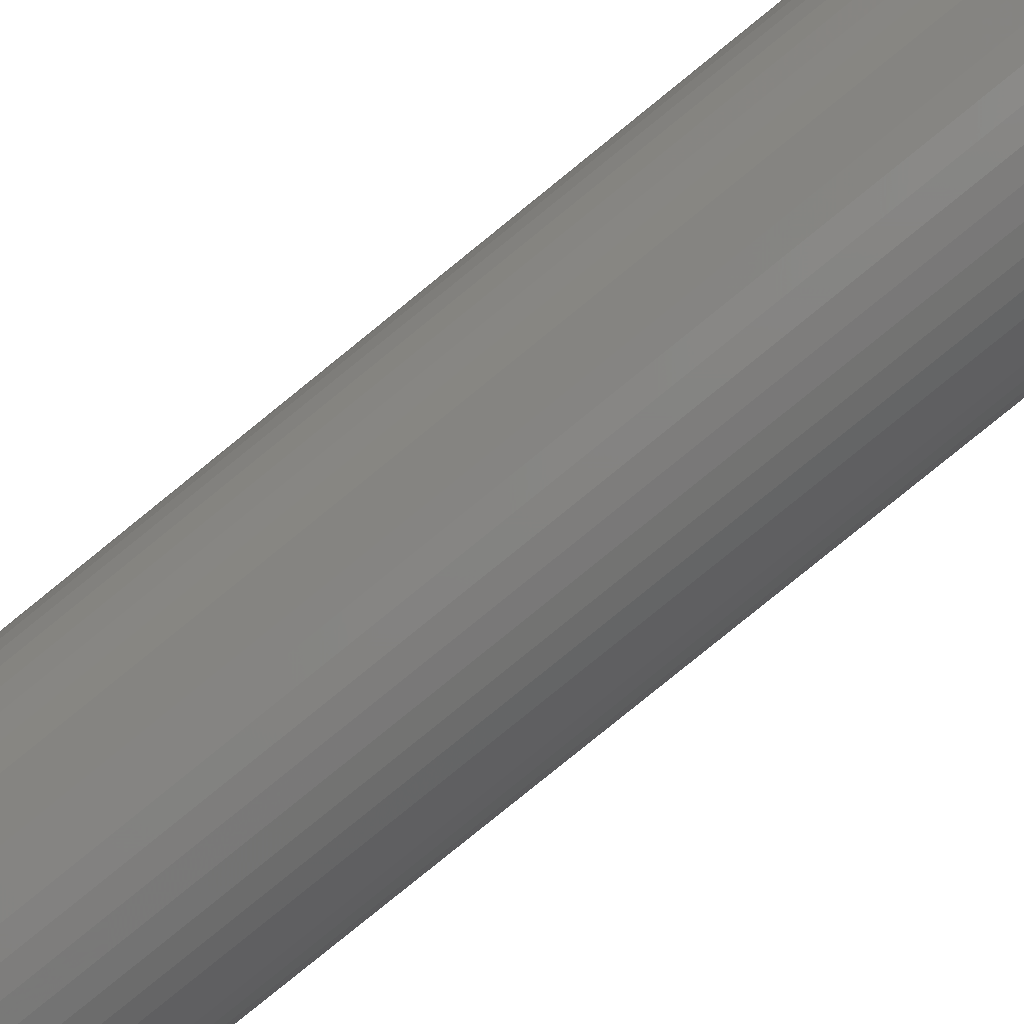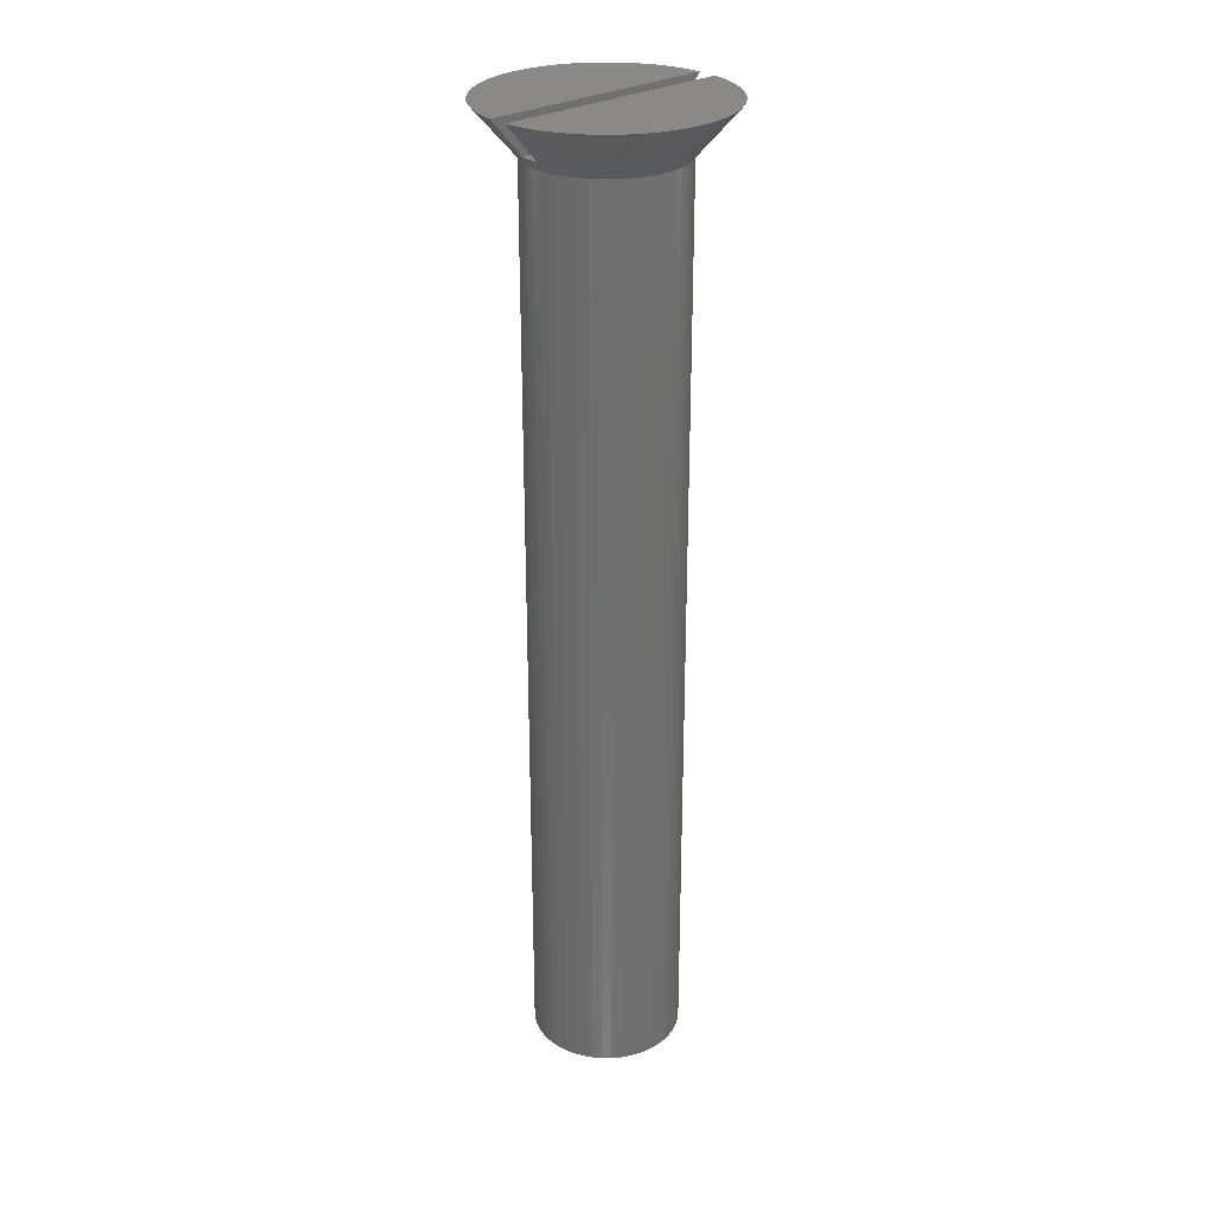
<metadata>
{"format":"stl","ext":"stl","renderer":"f3d","projection":"perspective","resolution":1024,"background":"white","views":[{"elev":-79.9,"azim":129.1,"up":"+Z"},{"elev":28.2,"azim":48.5,"up":"+Y"}]}
</metadata>
<code>
# stl→obj: 368 verts, 732 faces
v 0.0195 2 0.2421
v 0.0195 2 -0.2421
v 0.0195 1.978 0.2229
v 0.0195 1.978 -0.2229
v 0.0195 1.958 0.2053
v 0.0195 1.958 -0.2053
v 0.0195 1.939 0.1891
v 0.0195 1.939 -0.1891
v 0.0195 1.922 0.174
v 0.0195 1.922 -0.174
v -0.0195 1.922 0.174
v -0.0195 1.922 -0.174
v -0.0195 1.939 0.1891
v -0.0195 1.939 -0.1891
v -0.0195 1.958 0.2053
v -0.0195 1.958 -0.2053
v -0.0195 1.978 0.2229
v -0.0195 1.978 -0.2229
v -0.0195 2 0.2421
v -0.0195 2 -0.2421
v 0.006512 1.922 0.175
v 0.006512 1.922 -0.175
v -0.006512 1.922 0.175
v -0.006512 1.922 -0.175
v 0.1547 1.9 -0.02036
v 0.2426 2 -0.01248
v 0.156 1.9 0
v 0.2426 2 0.01248
v 0.1547 1.9 0.02036
v 0.24 2 0.03731
v 0.1507 1.9 0.04038
v 0.235 2 0.06174
v 0.2274 2 0.08552
v 0.24 2 -0.03731
v 0.1507 1.9 -0.04038
v 0.235 2 -0.06174
v 0.2274 2 -0.08552
v 0.1441 1.9 -0.0597
v 0.2174 2 -0.1084
v 0.1351 1.9 -0.078
v 0.2051 2 -0.1301
v 0.1238 1.9 -0.09497
v 0.1907 2 -0.1505
v 0.1742 2 -0.1693
v 0.1103 1.9 -0.1103
v 0.156 2 -0.1863
v 0.09497 1.9 -0.1238
v 0.136 2 -0.2013
v 0.078 1.9 -0.1351
v 0.1147 2 -0.2142
v 0.0597 1.9 -0.1441
v 0.09207 2 -0.2248
v 0.06852 2 -0.2331
v 0.04038 1.9 -0.1507
v 0.04424 2 -0.2389
v 0.02036 1.9 -0.1547
v -0 1.9 -0.156
v -0.02036 1.9 -0.1547
v -0.04424 2 -0.2389
v -0.04038 1.9 -0.1507
v -0.06852 2 -0.2331
v -0.0597 1.9 -0.1441
v -0.09207 2 -0.2248
v -0.1147 2 -0.2142
v -0.078 1.9 -0.1351
v -0.136 2 -0.2013
v -0.09497 1.9 -0.1238
v -0.156 2 -0.1863
v -0.1103 1.9 -0.1103
v -0.1742 2 -0.1693
v -0.1238 1.9 -0.09497
v -0.1907 2 -0.1505
v -0.2051 2 -0.1301
v -0.1351 1.9 -0.078
v -0.2174 2 -0.1084
v -0.1441 1.9 -0.0597
v -0.2274 2 -0.08552
v -0.1507 1.9 -0.04038
v -0.235 2 -0.06174
v -0.24 2 -0.03731
v -0.1547 1.9 -0.02036
v -0.2426 2 -0.01248
v -0.156 1.9 0
v -0.2426 2 0.01248
v -0.1547 1.9 0.02036
v -0.24 2 0.03731
v -0.1507 1.9 0.04038
v -0.235 2 0.06174
v -0.2274 2 0.08552
v -0.1441 1.9 0.0597
v -0.2174 2 0.1084
v -0.1351 1.9 0.078
v -0.2051 2 0.1301
v -0.1238 1.9 0.09497
v -0.1907 2 0.1505
v -0.1742 2 0.1693
v -0.1103 1.9 0.1103
v -0.156 2 0.1863
v -0.09497 1.9 0.1238
v -0.136 2 0.2013
v -0.078 1.9 0.1351
v -0.1147 2 0.2142
v -0.0597 1.9 0.1441
v -0.09207 2 0.2248
v -0.06852 2 0.2331
v -0.04038 1.9 0.1507
v -0.04424 2 0.2389
v -0.02036 1.9 0.1547
v 0 1.9 0.156
v 0.02036 1.9 0.1547
v 0.04424 2 0.2389
v 0.04038 1.9 0.1507
v 0.06852 2 0.2331
v 0.0597 1.9 0.1441
v 0.09207 2 0.2248
v 0.1147 2 0.2142
v 0.078 1.9 0.1351
v 0.136 2 0.2013
v 0.09497 1.9 0.1238
v 0.156 2 0.1863
v 0.1103 1.9 0.1103
v 0.1742 2 0.1693
v 0.1238 1.9 0.09497
v 0.1907 2 0.1505
v 0.2051 2 0.1301
v 0.1351 1.9 0.078
v 0.2174 2 0.1084
v 0.1441 1.9 0.0597
v 0.156 0 0
v 0.1547 0 0.02036
v 0.1547 0 -0.02036
v 0.1507 0 -0.04038
v 0.1507 0 0.04038
v 0.1441 0 -0.0597
v 0.1441 0 0.0597
v 0.1351 0 -0.078
v 0.1351 0 0.078
v 0.1238 0 -0.09497
v 0.1238 0 0.09497
v 0.1103 0 -0.1103
v 0.1103 0 0.1103
v 0.09497 0 -0.1238
v 0.09497 0 0.1238
v 0.078 0 -0.1351
v 0.078 0 0.1351
v 0.0597 0 -0.1441
v 0.0597 0 0.1441
v 0.04038 0 -0.1507
v 0.04038 0 0.1507
v 0.02036 0 -0.1547
v 0.02036 0 0.1547
v -0 0 -0.156
v 0 0 0.156
v -0.02036 0 -0.1547
v -0.02036 0 0.1547
v -0.04038 0 -0.1507
v -0.04038 0 0.1507
v -0.0597 0 -0.1441
v -0.0597 0 0.1441
v -0.078 0 -0.1351
v -0.078 0 0.1351
v -0.09497 0 -0.1238
v -0.09497 0 0.1238
v -0.1103 0 -0.1103
v -0.1103 0 0.1103
v -0.1238 0 -0.09497
v -0.1238 0 0.09497
v -0.1351 0 -0.078
v -0.1351 0 0.078
v -0.1441 0 -0.0597
v -0.1441 0 0.0597
v -0.1507 0 -0.04038
v -0.1507 0 0.04038
v -0.1547 0 -0.02036
v -0.1547 0 0.02036
v -0.156 0 0
v 0.1547 1.52 0.02036
v 0.156 1.52 0
v 0.1547 1.52 -0.02036
v 0.1507 1.52 -0.04038
v 0.1441 1.52 -0.0597
v 0.1351 1.52 -0.078
v 0.1238 1.52 -0.09497
v 0.1103 1.52 -0.1103
v 0.09497 1.52 -0.1238
v 0.078 1.52 -0.1351
v 0.0597 1.52 -0.1441
v 0.04038 1.52 -0.1507
v 0.02036 1.52 -0.1547
v -0 1.52 -0.156
v -0.02036 1.52 -0.1547
v -0.04038 1.52 -0.1507
v -0.0597 1.52 -0.1441
v -0.078 1.52 -0.1351
v -0.09497 1.52 -0.1238
v -0.1103 1.52 -0.1103
v -0.1238 1.52 -0.09497
v -0.1351 1.52 -0.078
v -0.1441 1.52 -0.0597
v -0.1507 1.52 -0.04038
v -0.1547 1.52 -0.02036
v -0.156 1.52 0
v -0.1547 1.52 0.02036
v -0.1507 1.52 0.04038
v -0.1441 1.52 0.0597
v -0.1351 1.52 0.078
v -0.1238 1.52 0.09497
v -0.1103 1.52 0.1103
v -0.09497 1.52 0.1238
v -0.078 1.52 0.1351
v -0.0597 1.52 0.1441
v -0.04038 1.52 0.1507
v -0.02036 1.52 0.1547
v 0 1.52 0.156
v 0.02036 1.52 0.1547
v 0.04038 1.52 0.1507
v 0.0597 1.52 0.1441
v 0.078 1.52 0.1351
v 0.09497 1.52 0.1238
v 0.1103 1.52 0.1103
v 0.1238 1.52 0.09497
v 0.1351 1.52 0.078
v 0.1441 1.52 0.0597
v 0.1507 1.52 0.04038
v 0.1547 0.38 -0.02036
v 0.156 0.38 0
v 0.1547 0.38 0.02036
v 0.1507 0.38 0.04038
v 0.1441 0.38 0.0597
v 0.1351 0.38 0.078
v 0.1238 0.38 0.09497
v 0.1103 0.38 0.1103
v 0.09497 0.38 0.1238
v 0.078 0.38 0.1351
v 0.0597 0.38 0.1441
v 0.04038 0.38 0.1507
v 0.02036 0.38 0.1547
v 0 0.38 0.156
v -0.02036 0.38 0.1547
v -0.04038 0.38 0.1507
v -0.0597 0.38 0.1441
v -0.078 0.38 0.1351
v -0.09497 0.38 0.1238
v -0.1103 0.38 0.1103
v -0.1238 0.38 0.09497
v -0.1351 0.38 0.078
v -0.1441 0.38 0.0597
v -0.1507 0.38 0.04038
v -0.1547 0.38 0.02036
v -0.156 0.38 0
v -0.1547 0.38 -0.02036
v -0.1507 0.38 -0.04038
v -0.1441 0.38 -0.0597
v -0.1351 0.38 -0.078
v -0.1238 0.38 -0.09497
v -0.1103 0.38 -0.1103
v -0.09497 0.38 -0.1238
v -0.078 0.38 -0.1351
v -0.0597 0.38 -0.1441
v -0.04038 0.38 -0.1507
v -0.02036 0.38 -0.1547
v -0 0.38 -0.156
v 0.02036 0.38 -0.1547
v 0.04038 0.38 -0.1507
v 0.0597 0.38 -0.1441
v 0.078 0.38 -0.1351
v 0.09497 0.38 -0.1238
v 0.1103 0.38 -0.1103
v 0.1238 0.38 -0.09497
v 0.1351 0.38 -0.078
v 0.1441 0.38 -0.0597
v 0.1507 0.38 -0.04038
v -0.156 1.14 0
v -0.1547 1.14 0.02036
v -0.1507 1.14 0.04038
v -0.1441 1.14 0.0597
v -0.1351 1.14 0.078
v -0.1238 1.14 0.09497
v -0.1103 1.14 0.1103
v -0.09497 1.14 0.1238
v -0.078 1.14 0.1351
v -0.0597 1.14 0.1441
v -0.04038 1.14 0.1507
v -0.02036 1.14 0.1547
v 0 1.14 0.156
v 0.02036 1.14 0.1547
v 0.04038 1.14 0.1507
v 0.0597 1.14 0.1441
v 0.078 1.14 0.1351
v 0.09497 1.14 0.1238
v 0.1103 1.14 0.1103
v 0.1238 1.14 0.09497
v 0.1351 1.14 0.078
v 0.1441 1.14 0.0597
v 0.1507 1.14 0.04038
v 0.1547 1.14 0.02036
v 0.156 1.14 0
v 0.1547 1.14 -0.02036
v 0.1507 1.14 -0.04038
v 0.1441 1.14 -0.0597
v 0.1351 1.14 -0.078
v 0.1238 1.14 -0.09497
v 0.1103 1.14 -0.1103
v 0.09497 1.14 -0.1238
v 0.078 1.14 -0.1351
v 0.0597 1.14 -0.1441
v 0.04038 1.14 -0.1507
v 0.02036 1.14 -0.1547
v -0 1.14 -0.156
v -0.02036 1.14 -0.1547
v -0.04038 1.14 -0.1507
v -0.0597 1.14 -0.1441
v -0.078 1.14 -0.1351
v -0.09497 1.14 -0.1238
v -0.1103 1.14 -0.1103
v -0.1238 1.14 -0.09497
v -0.1351 1.14 -0.078
v -0.1441 1.14 -0.0597
v -0.1507 1.14 -0.04038
v -0.1547 1.14 -0.02036
v -0.156 0.76 0
v -0.1547 0.76 0.02036
v -0.1507 0.76 0.04038
v -0.1441 0.76 0.0597
v -0.1351 0.76 0.078
v -0.1238 0.76 0.09497
v -0.1103 0.76 0.1103
v -0.09497 0.76 0.1238
v -0.078 0.76 0.1351
v -0.0597 0.76 0.1441
v -0.04038 0.76 0.1507
v -0.02036 0.76 0.1547
v 0 0.76 0.156
v 0.02036 0.76 0.1547
v 0.04038 0.76 0.1507
v 0.0597 0.76 0.1441
v 0.078 0.76 0.1351
v 0.09497 0.76 0.1238
v 0.1103 0.76 0.1103
v 0.1238 0.76 0.09497
v 0.1351 0.76 0.078
v 0.1441 0.76 0.0597
v 0.1507 0.76 0.04038
v 0.1547 0.76 0.02036
v 0.156 0.76 0
v 0.1547 0.76 -0.02036
v 0.1507 0.76 -0.04038
v 0.1441 0.76 -0.0597
v 0.1351 0.76 -0.078
v 0.1238 0.76 -0.09497
v 0.1103 0.76 -0.1103
v 0.09497 0.76 -0.1238
v 0.078 0.76 -0.1351
v 0.0597 0.76 -0.1441
v 0.04038 0.76 -0.1507
v 0.02036 0.76 -0.1547
v -0 0.76 -0.156
v -0.02036 0.76 -0.1547
v -0.04038 0.76 -0.1507
v -0.0597 0.76 -0.1441
v -0.078 0.76 -0.1351
v -0.09497 0.76 -0.1238
v -0.1103 0.76 -0.1103
v -0.1238 0.76 -0.09497
v -0.1351 0.76 -0.078
v -0.1441 0.76 -0.0597
v -0.1507 0.76 -0.04038
v -0.1547 0.76 -0.02036
f 1 2 3
f 3 2 4
f 3 4 5
f 5 4 6
f 5 6 7
f 7 6 8
f 7 8 9
f 9 8 10
f 11 12 13
f 13 12 14
f 13 14 15
f 15 14 16
f 15 16 17
f 17 16 18
f 17 18 19
f 19 18 20
f 9 10 21
f 21 10 22
f 21 22 23
f 23 22 24
f 23 24 11
f 11 24 12
f 25 26 27
f 27 26 28
f 27 28 29
f 29 28 30
f 29 30 31
f 31 30 32
f 31 32 33
f 26 25 34
f 34 25 35
f 34 35 36
f 36 35 37
f 37 35 38
f 37 38 39
f 39 38 40
f 39 40 41
f 41 40 42
f 41 42 43
f 43 42 44
f 44 42 45
f 44 45 46
f 46 45 47
f 46 47 48
f 48 47 49
f 48 49 50
f 50 49 51
f 50 51 52
f 52 51 53
f 53 51 54
f 53 54 55
f 55 54 56
f 55 56 10
f 10 56 22
f 22 56 57
f 22 57 24
f 24 57 58
f 24 58 12
f 12 58 59
f 12 59 20
f 58 60 59
f 59 60 61
f 61 60 62
f 61 62 63
f 63 62 64
f 64 62 65
f 64 65 66
f 66 65 67
f 66 67 68
f 68 67 69
f 68 69 70
f 70 69 71
f 70 71 72
f 72 71 73
f 73 71 74
f 73 74 75
f 75 74 76
f 75 76 77
f 77 76 78
f 77 78 79
f 79 78 80
f 80 78 81
f 80 81 82
f 82 81 83
f 82 83 84
f 84 83 85
f 84 85 86
f 86 85 87
f 86 87 88
f 88 87 89
f 89 87 90
f 89 90 91
f 91 90 92
f 91 92 93
f 93 92 94
f 93 94 95
f 95 94 96
f 96 94 97
f 96 97 98
f 98 97 99
f 98 99 100
f 100 99 101
f 100 101 102
f 102 101 103
f 102 103 104
f 104 103 105
f 105 103 106
f 105 106 107
f 107 106 108
f 107 108 11
f 11 108 23
f 23 108 109
f 23 109 21
f 21 109 110
f 21 110 9
f 9 110 111
f 9 111 1
f 110 112 111
f 111 112 113
f 113 112 114
f 113 114 115
f 115 114 116
f 116 114 117
f 116 117 118
f 118 117 119
f 118 119 120
f 120 119 121
f 120 121 122
f 122 121 123
f 122 123 124
f 124 123 125
f 125 123 126
f 125 126 127
f 127 126 128
f 127 128 33
f 33 128 31
f 3 5 1
f 1 5 7
f 1 7 9
f 11 13 107
f 107 13 19
f 19 13 15
f 19 15 17
f 18 16 20
f 20 16 14
f 20 14 12
f 10 8 55
f 55 8 2
f 2 8 6
f 2 6 4
f 19 20 107
f 107 20 59
f 107 59 105
f 105 59 61
f 105 61 104
f 104 61 63
f 104 63 102
f 102 63 64
f 102 64 100
f 100 64 66
f 100 66 98
f 98 66 68
f 98 68 96
f 96 68 70
f 96 70 95
f 95 70 72
f 95 72 93
f 93 72 73
f 93 73 91
f 91 73 75
f 91 75 89
f 89 75 77
f 89 77 88
f 88 77 79
f 88 79 86
f 86 79 80
f 86 80 84
f 84 80 82
f 129 130 131
f 131 130 132
f 132 130 133
f 132 133 134
f 134 133 135
f 134 135 136
f 136 135 137
f 136 137 138
f 138 137 139
f 138 139 140
f 140 139 141
f 140 141 142
f 142 141 143
f 142 143 144
f 144 143 145
f 144 145 146
f 146 145 147
f 146 147 148
f 148 147 149
f 148 149 150
f 150 149 151
f 150 151 152
f 152 151 153
f 152 153 154
f 154 153 155
f 154 155 156
f 156 155 157
f 156 157 158
f 158 157 159
f 158 159 160
f 160 159 161
f 160 161 162
f 162 161 163
f 162 163 164
f 164 163 165
f 164 165 166
f 166 165 167
f 166 167 168
f 168 167 169
f 168 169 170
f 170 169 171
f 170 171 172
f 172 171 173
f 172 173 174
f 174 173 175
f 174 175 176
f 2 1 55
f 55 1 111
f 55 111 53
f 53 111 113
f 53 113 52
f 52 113 115
f 52 115 50
f 50 115 116
f 50 116 48
f 48 116 118
f 48 118 46
f 46 118 120
f 46 120 44
f 44 120 122
f 44 122 43
f 43 122 124
f 43 124 41
f 41 124 125
f 41 125 39
f 39 125 127
f 39 127 37
f 37 127 33
f 37 33 36
f 36 33 32
f 36 32 34
f 34 32 30
f 34 30 26
f 26 30 28
f 29 177 27
f 27 177 178
f 27 178 25
f 25 178 179
f 25 179 35
f 35 179 180
f 35 180 38
f 38 180 181
f 38 181 40
f 40 181 182
f 40 182 42
f 42 182 183
f 42 183 45
f 45 183 184
f 45 184 47
f 47 184 185
f 47 185 49
f 49 185 186
f 49 186 51
f 51 186 187
f 51 187 54
f 54 187 188
f 54 188 56
f 56 188 189
f 56 189 57
f 57 189 190
f 57 190 58
f 58 190 191
f 58 191 60
f 60 191 192
f 60 192 62
f 62 192 193
f 62 193 65
f 65 193 194
f 65 194 67
f 67 194 195
f 67 195 69
f 69 195 196
f 69 196 71
f 71 196 197
f 71 197 74
f 74 197 198
f 74 198 76
f 76 198 199
f 76 199 78
f 78 199 200
f 78 200 81
f 81 200 201
f 81 201 83
f 83 201 202
f 83 202 85
f 85 202 203
f 85 203 87
f 87 203 204
f 87 204 90
f 90 204 205
f 90 205 92
f 92 205 206
f 92 206 94
f 94 206 207
f 94 207 97
f 97 207 208
f 97 208 99
f 99 208 209
f 99 209 101
f 101 209 210
f 101 210 103
f 103 210 211
f 103 211 106
f 106 211 212
f 106 212 108
f 108 212 213
f 108 213 109
f 109 213 214
f 109 214 110
f 110 214 215
f 110 215 112
f 112 215 216
f 112 216 114
f 114 216 217
f 114 217 117
f 117 217 218
f 117 218 119
f 119 218 219
f 119 219 121
f 121 219 220
f 121 220 123
f 123 220 221
f 123 221 126
f 126 221 222
f 126 222 128
f 128 222 223
f 128 223 31
f 31 223 224
f 31 224 29
f 29 224 177
f 131 225 129
f 129 225 226
f 129 226 130
f 130 226 227
f 130 227 133
f 133 227 228
f 133 228 135
f 135 228 229
f 135 229 137
f 137 229 230
f 137 230 139
f 139 230 231
f 139 231 141
f 141 231 232
f 141 232 143
f 143 232 233
f 143 233 145
f 145 233 234
f 145 234 147
f 147 234 235
f 147 235 149
f 149 235 236
f 149 236 151
f 151 236 237
f 151 237 153
f 153 237 238
f 153 238 155
f 155 238 239
f 155 239 157
f 157 239 240
f 157 240 159
f 159 240 241
f 159 241 161
f 161 241 242
f 161 242 163
f 163 242 243
f 163 243 165
f 165 243 244
f 165 244 167
f 167 244 245
f 167 245 169
f 169 245 246
f 169 246 171
f 171 246 247
f 171 247 173
f 173 247 248
f 173 248 175
f 175 248 249
f 175 249 176
f 176 249 250
f 176 250 174
f 174 250 251
f 174 251 172
f 172 251 252
f 172 252 170
f 170 252 253
f 170 253 168
f 168 253 254
f 168 254 166
f 166 254 255
f 166 255 164
f 164 255 256
f 164 256 162
f 162 256 257
f 162 257 160
f 160 257 258
f 160 258 158
f 158 258 259
f 158 259 156
f 156 259 260
f 156 260 154
f 154 260 261
f 154 261 152
f 152 261 262
f 152 262 150
f 150 262 263
f 150 263 148
f 148 263 264
f 148 264 146
f 146 264 265
f 146 265 144
f 144 265 266
f 144 266 142
f 142 266 267
f 142 267 140
f 140 267 268
f 140 268 138
f 138 268 269
f 138 269 136
f 136 269 270
f 136 270 134
f 134 270 271
f 134 271 132
f 132 271 272
f 132 272 131
f 131 272 225
f 202 273 203
f 203 273 274
f 203 274 204
f 204 274 275
f 204 275 205
f 205 275 276
f 205 276 206
f 206 276 277
f 206 277 207
f 207 277 278
f 207 278 208
f 208 278 279
f 208 279 209
f 209 279 280
f 209 280 210
f 210 280 281
f 210 281 211
f 211 281 282
f 211 282 212
f 212 282 283
f 212 283 213
f 213 283 284
f 213 284 214
f 214 284 285
f 214 285 215
f 215 285 286
f 215 286 216
f 216 286 287
f 216 287 217
f 217 287 288
f 217 288 218
f 218 288 289
f 218 289 219
f 219 289 290
f 219 290 220
f 220 290 291
f 220 291 221
f 221 291 292
f 221 292 222
f 222 292 293
f 222 293 223
f 223 293 294
f 223 294 224
f 224 294 295
f 224 295 177
f 177 295 296
f 177 296 178
f 178 296 297
f 178 297 179
f 179 297 298
f 179 298 180
f 180 298 299
f 180 299 181
f 181 299 300
f 181 300 182
f 182 300 301
f 182 301 183
f 183 301 302
f 183 302 184
f 184 302 303
f 184 303 185
f 185 303 304
f 185 304 186
f 186 304 305
f 186 305 187
f 187 305 306
f 187 306 188
f 188 306 307
f 188 307 189
f 189 307 308
f 189 308 190
f 190 308 309
f 190 309 191
f 191 309 310
f 191 310 192
f 192 310 311
f 192 311 193
f 193 311 312
f 193 312 194
f 194 312 313
f 194 313 195
f 195 313 314
f 195 314 196
f 196 314 315
f 196 315 197
f 197 315 316
f 197 316 198
f 198 316 317
f 198 317 199
f 199 317 318
f 199 318 200
f 200 318 319
f 200 319 201
f 201 319 320
f 201 320 202
f 202 320 273
f 273 321 274
f 274 321 322
f 274 322 275
f 275 322 323
f 275 323 276
f 276 323 324
f 276 324 277
f 277 324 325
f 277 325 278
f 278 325 326
f 278 326 279
f 279 326 327
f 279 327 280
f 280 327 328
f 280 328 281
f 281 328 329
f 281 329 282
f 282 329 330
f 282 330 283
f 283 330 331
f 283 331 284
f 284 331 332
f 284 332 285
f 285 332 333
f 285 333 286
f 286 333 334
f 286 334 287
f 287 334 335
f 287 335 288
f 288 335 336
f 288 336 289
f 289 336 337
f 289 337 290
f 290 337 338
f 290 338 291
f 291 338 339
f 291 339 292
f 292 339 340
f 292 340 293
f 293 340 341
f 293 341 294
f 294 341 342
f 294 342 295
f 295 342 343
f 295 343 296
f 296 343 344
f 296 344 297
f 297 344 345
f 297 345 298
f 298 345 346
f 298 346 299
f 299 346 347
f 299 347 300
f 300 347 348
f 300 348 301
f 301 348 349
f 301 349 302
f 302 349 350
f 302 350 303
f 303 350 351
f 303 351 304
f 304 351 352
f 304 352 305
f 305 352 353
f 305 353 306
f 306 353 354
f 306 354 307
f 307 354 355
f 307 355 308
f 308 355 356
f 308 356 309
f 309 356 357
f 309 357 310
f 310 357 358
f 310 358 311
f 311 358 359
f 311 359 312
f 312 359 360
f 312 360 313
f 313 360 361
f 313 361 314
f 314 361 362
f 314 362 315
f 315 362 363
f 315 363 316
f 316 363 364
f 316 364 317
f 317 364 365
f 317 365 318
f 318 365 366
f 318 366 319
f 319 366 367
f 319 367 320
f 320 367 368
f 320 368 273
f 273 368 321
f 321 250 322
f 322 250 249
f 322 249 323
f 323 249 248
f 323 248 324
f 324 248 247
f 324 247 325
f 325 247 246
f 325 246 326
f 326 246 245
f 326 245 327
f 327 245 244
f 327 244 328
f 328 244 243
f 328 243 329
f 329 243 242
f 329 242 330
f 330 242 241
f 330 241 331
f 331 241 240
f 331 240 332
f 332 240 239
f 332 239 333
f 333 239 238
f 333 238 334
f 334 238 237
f 334 237 335
f 335 237 236
f 335 236 336
f 336 236 235
f 336 235 337
f 337 235 234
f 337 234 338
f 338 234 233
f 338 233 339
f 339 233 232
f 339 232 340
f 340 232 231
f 340 231 341
f 341 231 230
f 341 230 342
f 342 230 229
f 342 229 343
f 343 229 228
f 343 228 344
f 344 228 227
f 344 227 345
f 345 227 226
f 345 226 346
f 346 226 225
f 346 225 347
f 347 225 272
f 347 272 348
f 348 272 271
f 348 271 349
f 349 271 270
f 349 270 350
f 350 270 269
f 350 269 351
f 351 269 268
f 351 268 352
f 352 268 267
f 352 267 353
f 353 267 266
f 353 266 354
f 354 266 265
f 354 265 355
f 355 265 264
f 355 264 356
f 356 264 263
f 356 263 357
f 357 263 262
f 357 262 358
f 358 262 261
f 358 261 359
f 359 261 260
f 359 260 360
f 360 260 259
f 360 259 361
f 361 259 258
f 361 258 362
f 362 258 257
f 362 257 363
f 363 257 256
f 363 256 364
f 364 256 255
f 364 255 365
f 365 255 254
f 365 254 366
f 366 254 253
f 366 253 367
f 367 253 252
f 367 252 368
f 368 252 251
f 368 251 321
f 321 251 250

</code>
